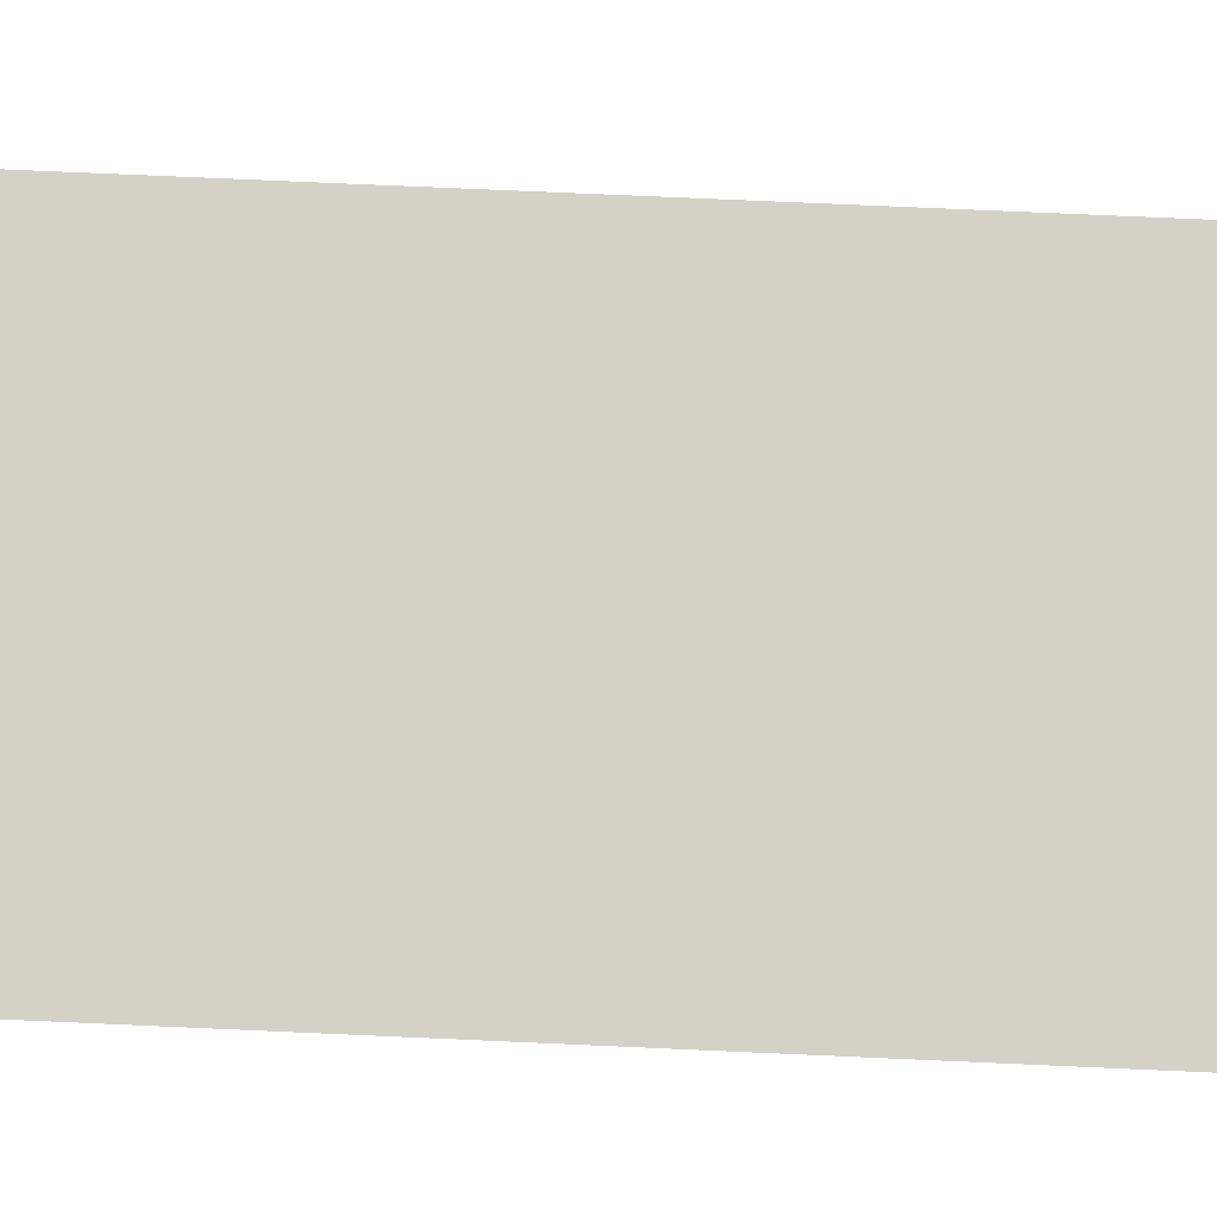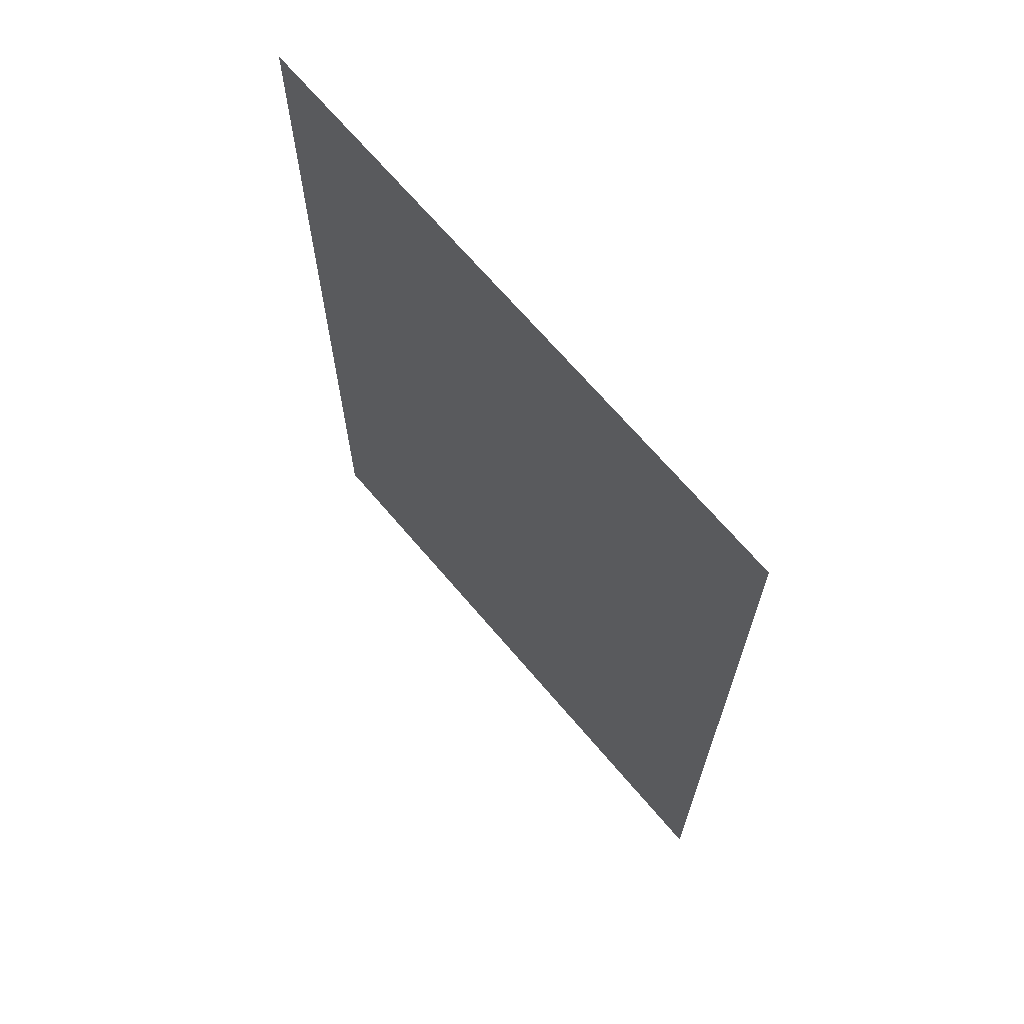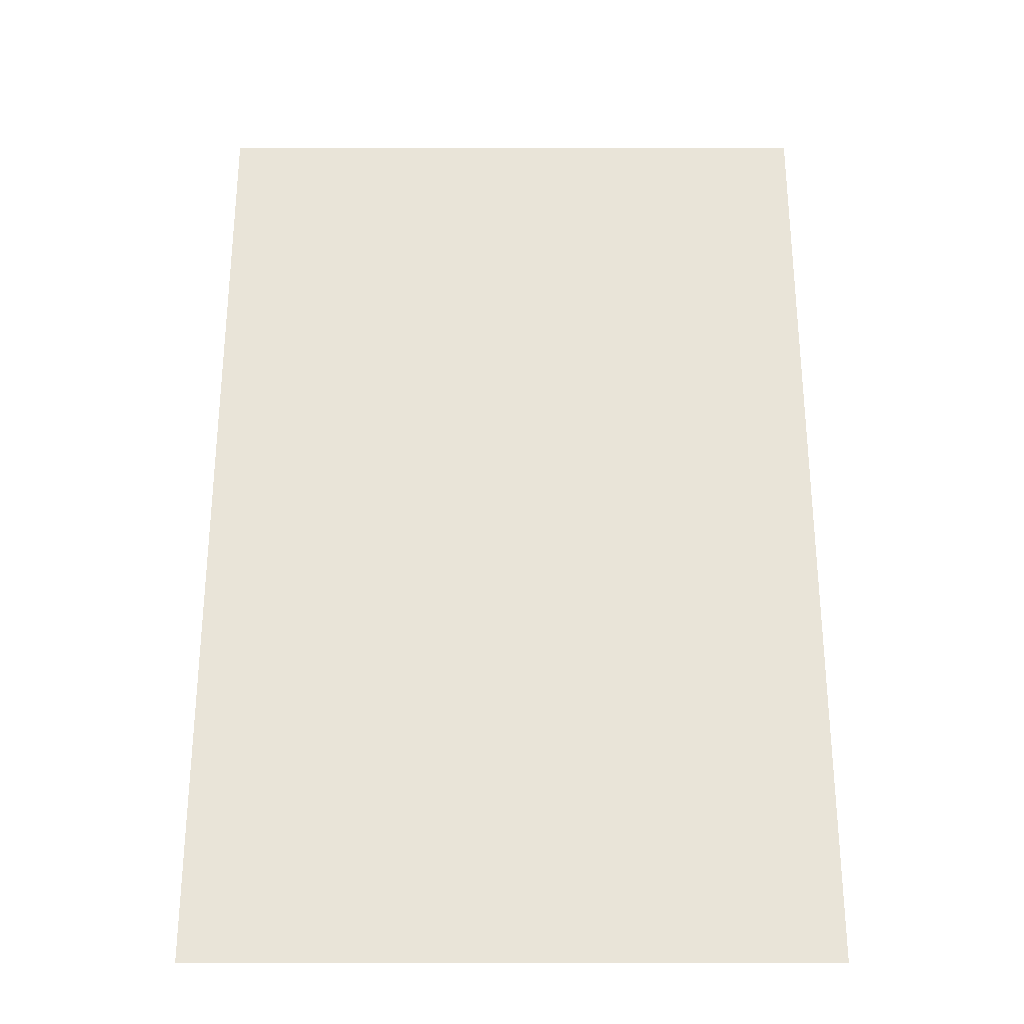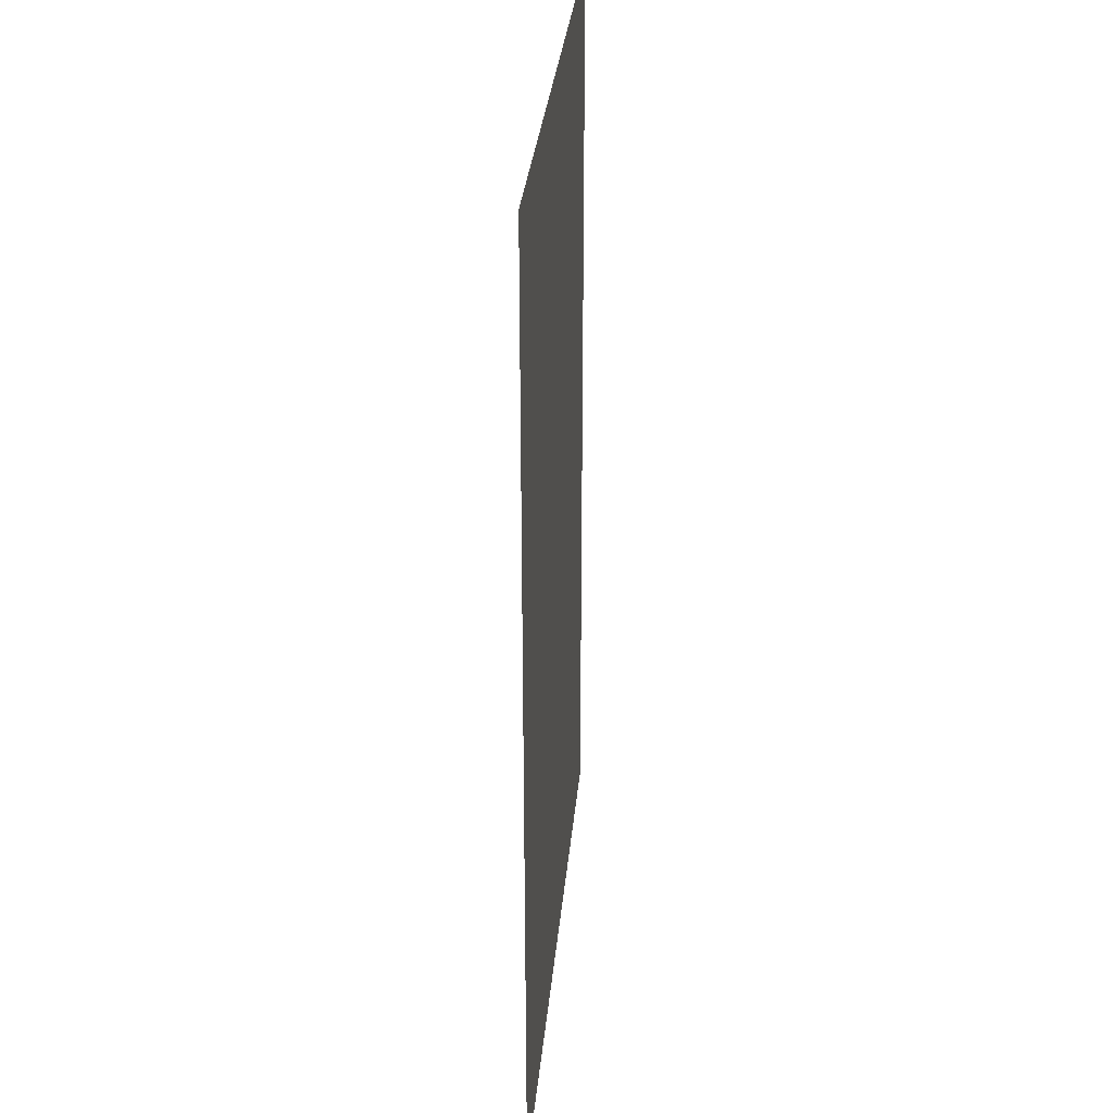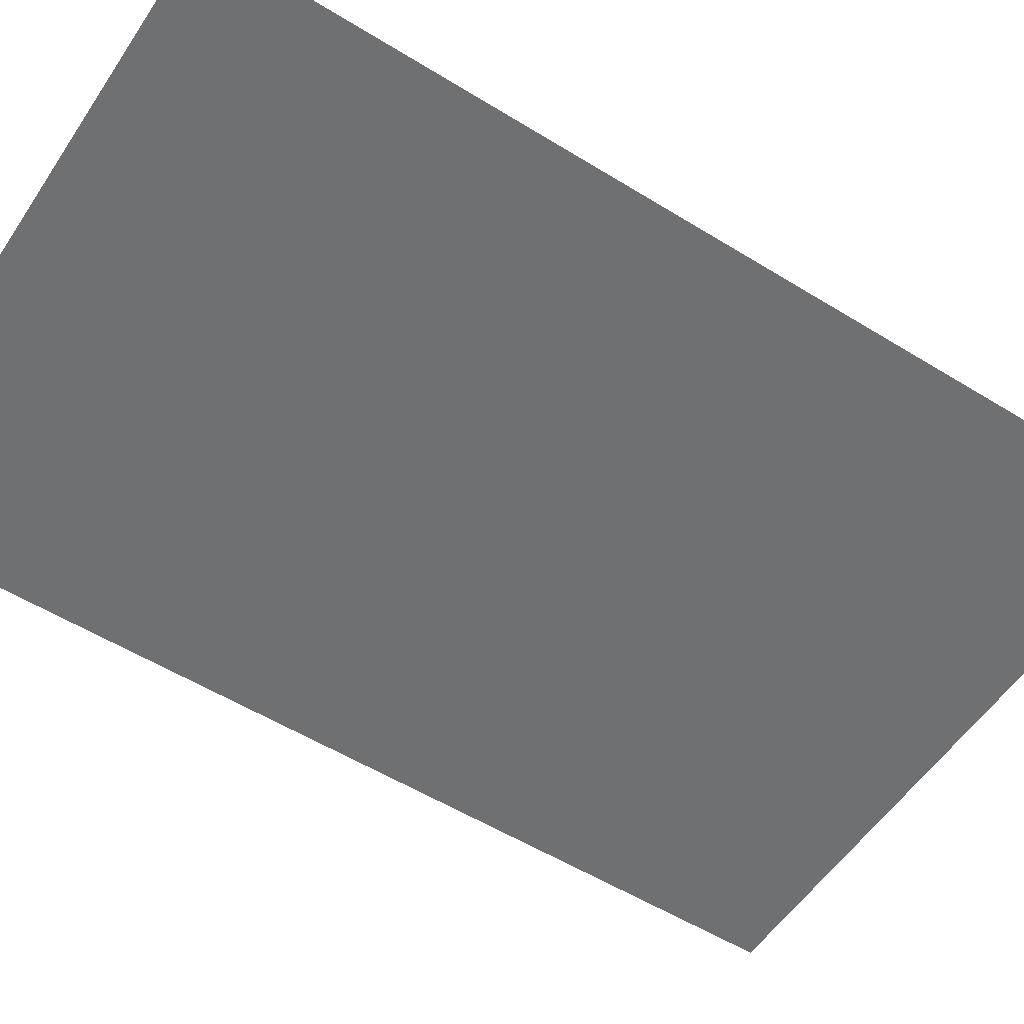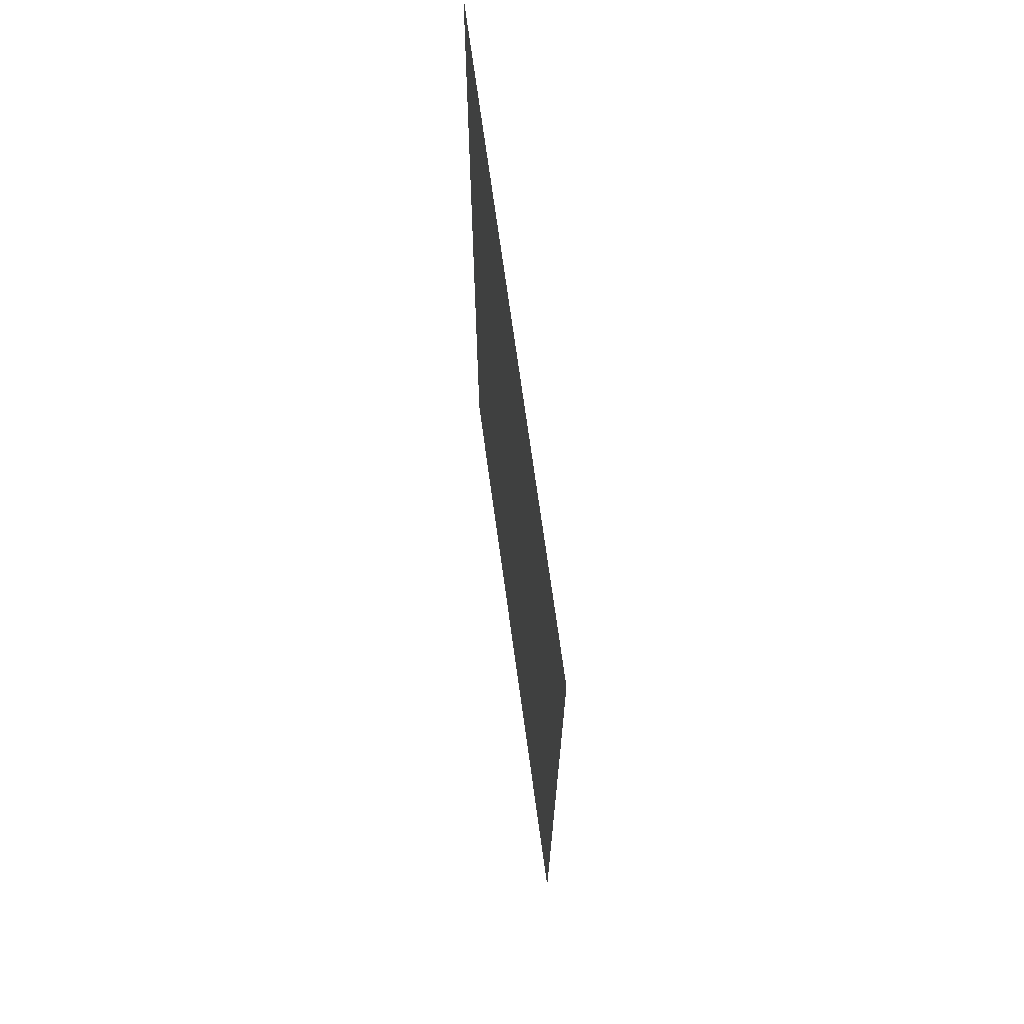
<metadata>
{"format":"obj","ext":"obj","renderer":"f3d","projection":"perspective","resolution":1024,"background":"white","views":[{"elev":78.7,"azim":92.5,"up":"+Z"},{"elev":68.8,"azim":49.6,"up":"+Y"},{"elev":-29.5,"azim":0.0,"up":"+Y"},{"elev":30.7,"azim":95.1,"up":"+Y"},{"elev":-54.9,"azim":-123.1,"up":"+Z"},{"elev":71.0,"azim":-97.8,"up":"+Y"}]}
</metadata>
<code>
o p_p4_seg107_
v -9.632 -14.82 0
v 9.632 -14.82 0
v 9.632 14.82 0
v -9.632 14.82 0
f 3 2 1
f 4 3 1

</code>
